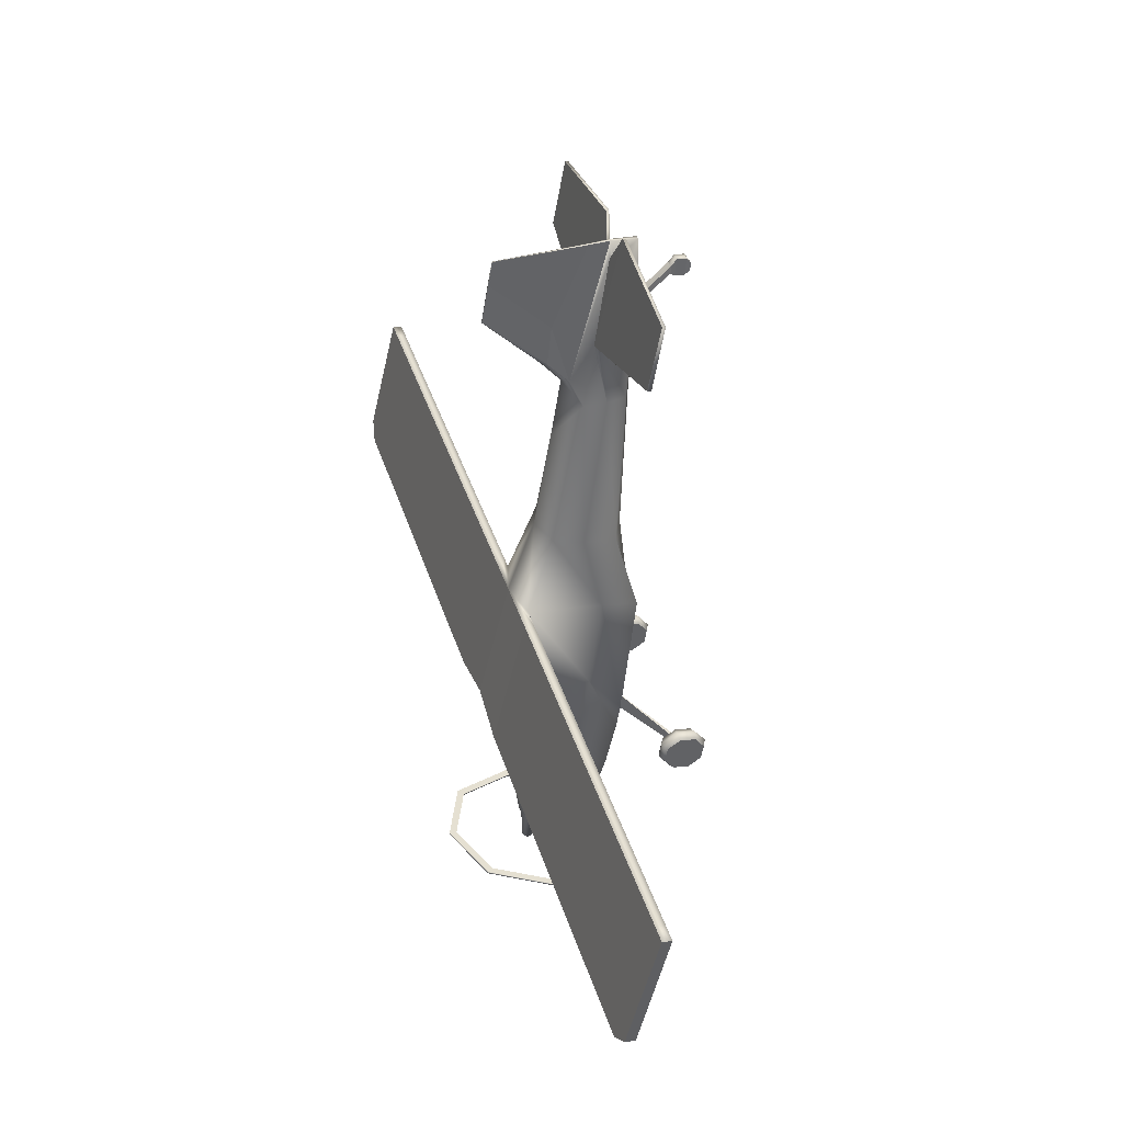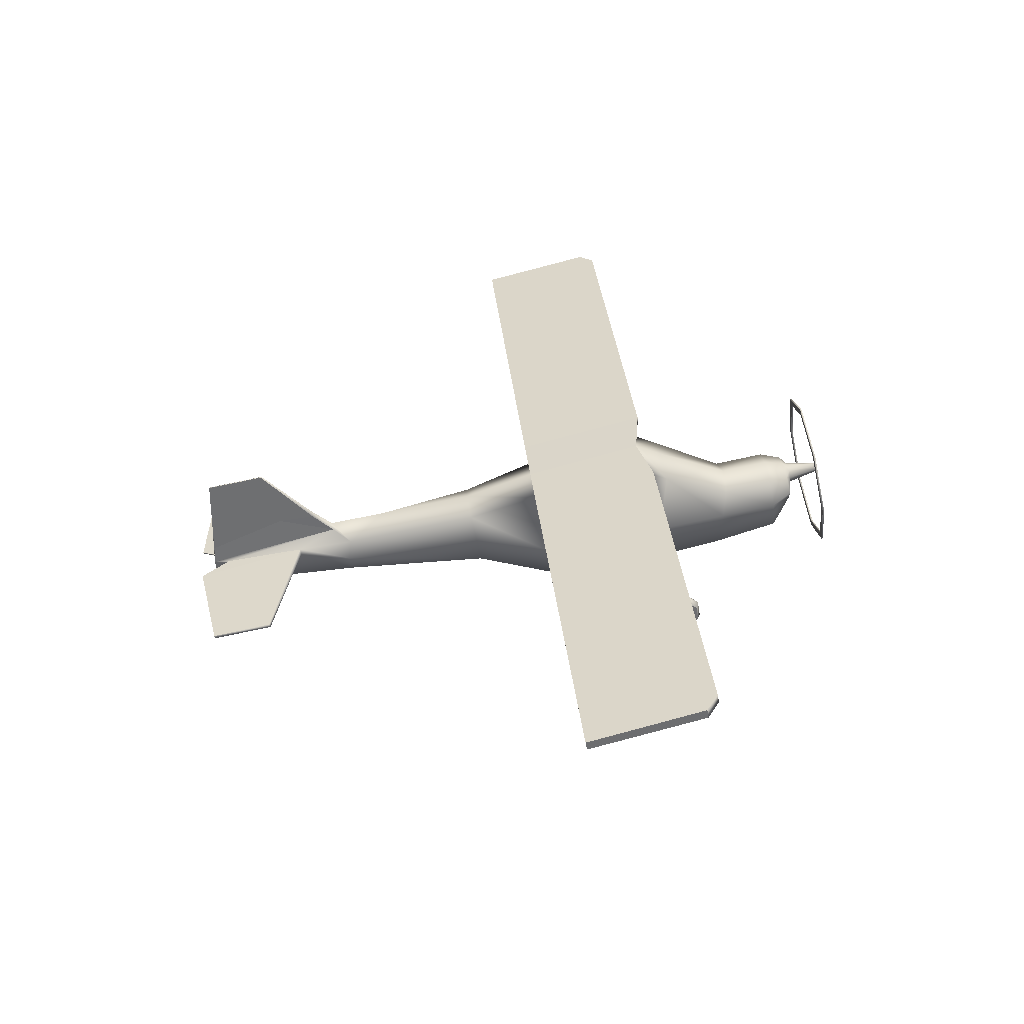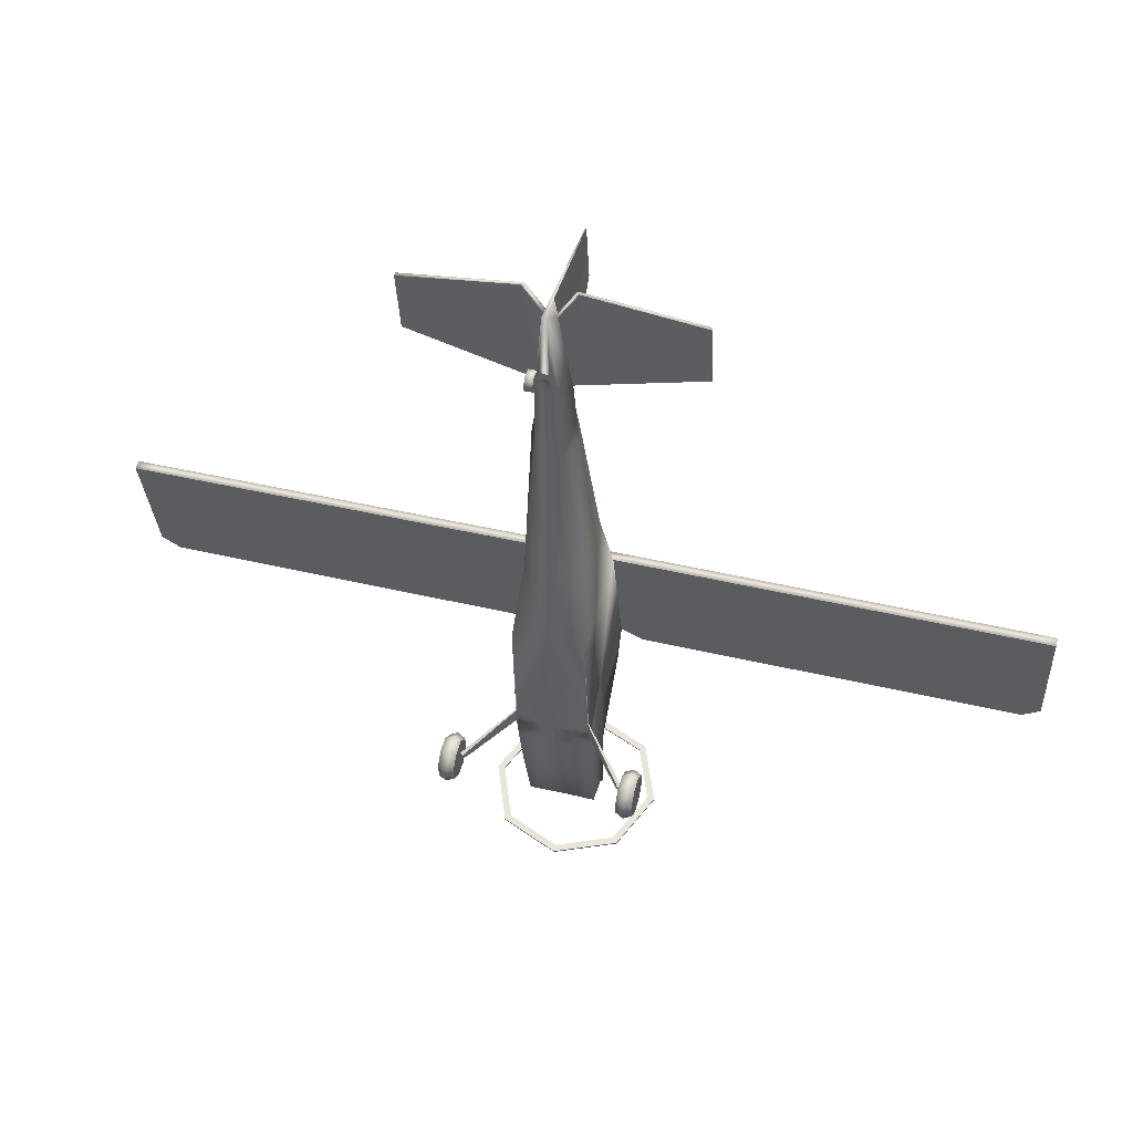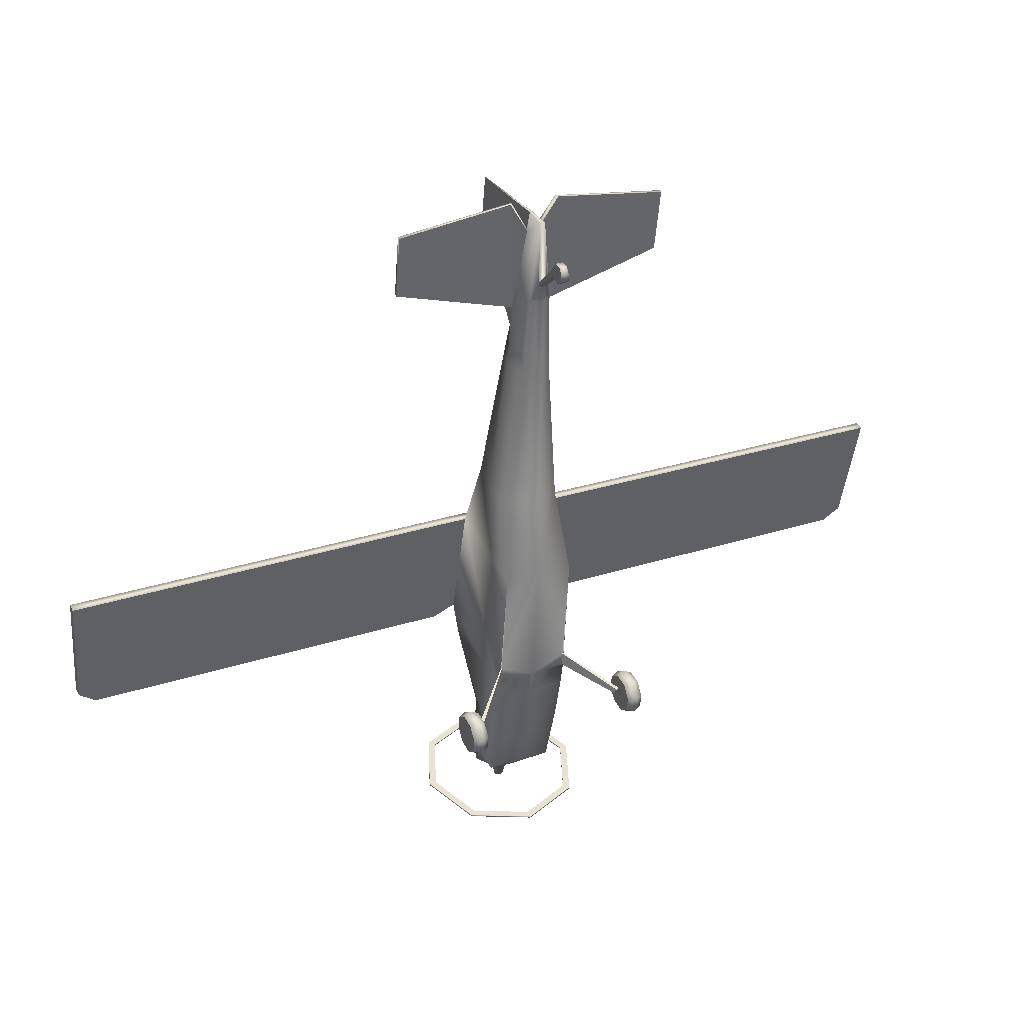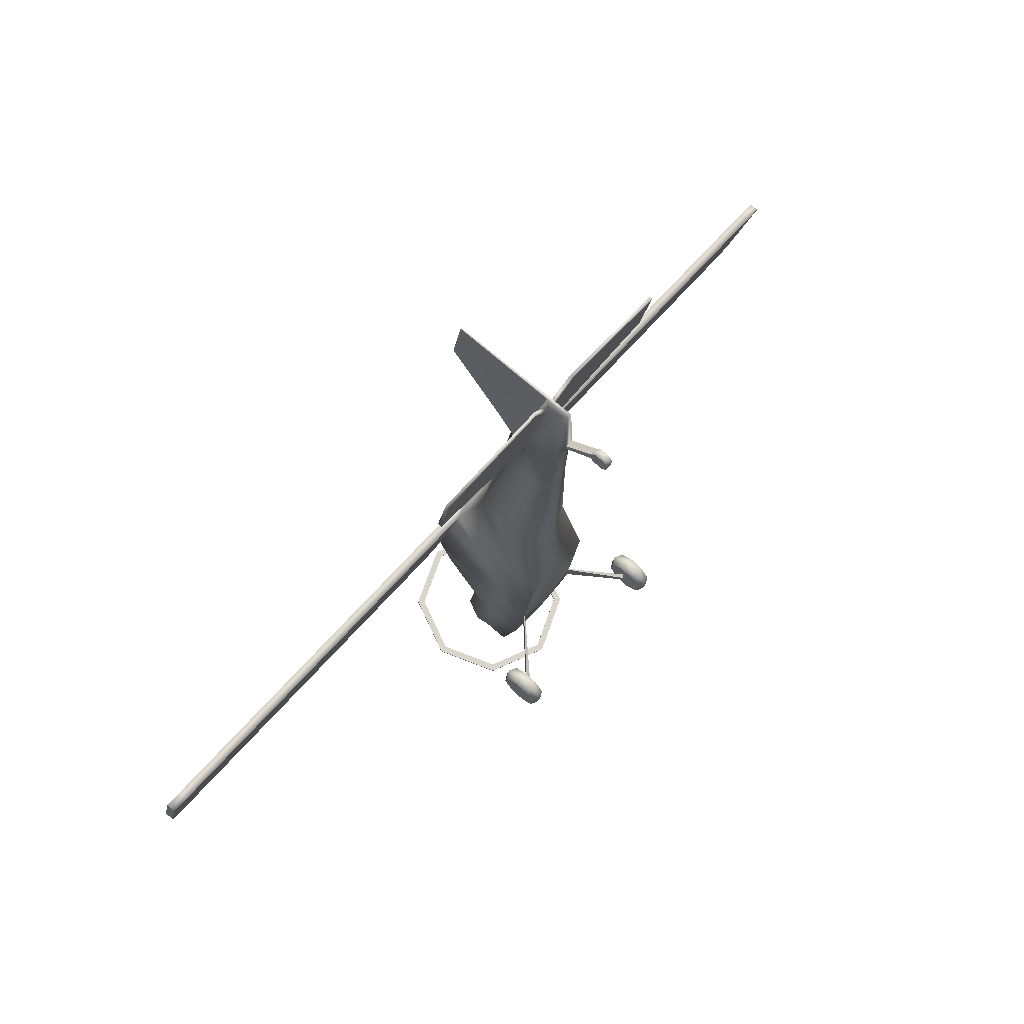
<metadata>
{"format":"obj","ext":"obj","renderer":"f3d","projection":"perspective","resolution":1024,"background":"white","views":[{"elev":40.1,"azim":-106.8,"up":"+Z"},{"elev":36.3,"azim":83.8,"up":"+Y"},{"elev":44.2,"azim":15.6,"up":"+Z"},{"elev":30.1,"azim":-24.9,"up":"+Z"},{"elev":68.6,"azim":-48.2,"up":"+Z"}]}
</metadata>
<code>
o CRER_Circle.051
v -0.8636 -0.0346 0.04528
v -0.7864 0.002266 0.03786
v -0.9408 0.002266 0.03786
v -0.8636 -0.006024 -0.1225
v -0.7864 0.0263 -0.1032
v -0.9408 0.0263 -0.1032
v -0.8636 0.1416 -0.2193
v -0.7864 0.1505 -0.1847
v -0.9408 0.1972 -0.001423
v -0.9408 0.1505 -0.1847
v -0.8636 0.3218 -0.1885
v -0.7864 0.302 -0.1588
v -0.7864 0.1972 -0.001423
v -0.9408 0.302 -0.1588
v -0.8636 0.4291 -0.04813
v -0.7864 0.3922 -0.0407
v -0.9408 0.3922 -0.0407
v -0.8636 0.4005 0.1196
v -0.7864 0.3682 0.1004
v -0.9408 0.3682 0.1004
v -0.8636 0.2528 0.2165
v -0.7864 0.244 0.1818
v -0.9408 0.244 0.1818
v -0.8636 0.07262 0.1857
v -0.7864 0.09244 0.1559
v -0.9408 0.09244 0.1559
v -0.3551 0.6443 0.3439
v -0.3592 0.6529 0.197
v -0.3425 0.6427 0.3437
v -0.342 0.6432 0.2082
v -0.07695 1.526 -1.323
v -0.1088 1.45 -1.336
v -0.07695 1.374 -1.349
v -0.03338 1.536 -1.643
v -0.0472 1.503 -1.649
v -0.03338 1.47 -1.655
v -0.2732 1.532 -1.061
v -0.3312 1.235 -1.112
v -0.3255 0.9735 -1.136
v -0.2861 1.43 -0.5561
v -0.3493 1.149 -0.5282
v -0.3384 0.7813 -0.4775
v -0.2674 1.295 2.354
v -0.3026 1.003 2.293
v -0.2674 0.7023 2.247
v -0.3788 0.9792 0.6452
v -0.3568 1.85 0.4332
v -0.1623 0.9839 3.715
v -0.2114 0.7867 3.744
v -0.1326 0.5874 3.716
v -0.2215 0.6746 5.413
v -0.242 0.6445 5.407
v -0.02442 0.4701 5.25
v -0.01432 0.7133 5.272
v -0.04017 0.7259 5.113
v -0.3511 0.6892 -0.03544
v -0.3561 1.722 0.1517
v -0.3769 1.042 0.1906
v -0.3533 0.8511 1.543
v -0.3412 0.5065 1.472
v -0.3349 1.559 1.634
v -0.03056 1.074 3.906
v -0.00595 1.837 4.669
v -0.004442 1.738 5.246
v -0.2005 1.245 -1.318
v -0.3098 1.384 -1.295
v -0.2005 1.523 -1.271
v -0.5636 1.559 1.634
v -0.5672 1.867 0.33
v -0.5457 1.965 0.3467
v -0.5457 1.648 1.649
v -4.45 1.56 1.623
v -4.429 1.836 0.4619
v -4.429 1.933 0.4785
v -4.45 1.65 1.639
v -0.1012 0.8748 4.292
v -0.1012 0.5224 4.47
v -0.1431 0.8359 4.285
v -0.004833 1.776 5.021
v -0.5835 2.063 -1.443
v -0.8252 1.485 -1.541
v -0.5835 0.9067 -1.64
v -0.5835 0.9094 -1.656
v -0.5835 2.066 -1.459
v -0.8252 1.488 -1.558
v -0.5329 0.9596 -1.648
v -0.7536 1.488 -1.558
v -0.5329 0.9569 -1.632
v -0.5329 2.013 -1.451
v -0.5329 2.016 -1.467
v -0.7536 1.485 -1.541
v -1.331 0.8124 4.658
v -1.331 0.7739 4.649
v -1.331 0.7 5.265
v -1.331 0.6701 5.258
v -0.01113 0.9021 5.262
v -0.02375 1.272 4.128
v -0.0144 1.229 4.493
v -0.04095 0.4585 4.625
v -0.03703 0.4581 4.677
v -0.03703 0.1773 4.929
v -0.04095 0.1779 4.859
v -0.03703 -0.005387 4.927
v -0.04095 0.00623 4.859
v -0.03703 0.03437 4.984
v -0.04095 0.05638 4.821
v -0.04095 0.143 4.833
v -0.03703 0.1241 4.994
v -0.7921 0.2215 0.04337
v -0.7576 0.2022 0.04201
v -0.7399 0.2263 -0.007581
v -0.7744 0.2456 -0.006221
v -4.28 1.65 1.639
v -4.258 1.965 0.3467
v -4.259 1.867 0.33
v -4.281 1.56 1.624
v -0.053 0.6888 5.1
v 0.8636 -0.0346 0.04528
v 0.7864 0.002266 0.03786
v 0.9408 0.002266 0.03786
v 0.8636 -0.006024 -0.1225
v 0.7864 0.0263 -0.1032
v 0.9408 0.0263 -0.1032
v 0.8636 0.1416 -0.2193
v 0.7864 0.1505 -0.1847
v 0.9408 0.1972 -0.001423
v 0.9408 0.1505 -0.1847
v 0.8636 0.3218 -0.1885
v 0.7864 0.302 -0.1588
v 0.7864 0.1972 -0.001423
v 0.9408 0.302 -0.1588
v 0.8636 0.4291 -0.04813
v 0.7864 0.3922 -0.0407
v 0.9408 0.3922 -0.0407
v 0.8636 0.4005 0.1196
v 0.7864 0.3682 0.1004
v 0.9408 0.3682 0.1004
v 0.8636 0.2528 0.2165
v 0.7864 0.244 0.1818
v 0.9408 0.244 0.1818
v 0.8636 0.07262 0.1857
v 0.7864 0.09244 0.1559
v 0.9408 0.09244 0.1559
v 0 0.4572 4.624
v 0.3551 0.6443 0.3439
v 0.3592 0.6529 0.197
v 0.3425 0.6427 0.3437
v 0.342 0.6432 0.2082
v 0.07695 1.526 -1.323
v 0.1088 1.45 -1.336
v 0.07695 1.374 -1.349
v 0.03338 1.536 -1.643
v 0.0472 1.503 -1.649
v 0.03338 1.47 -1.655
v 0.2732 1.532 -1.061
v 0.3312 1.235 -1.112
v 0.3255 0.9735 -1.136
v 0.2861 1.43 -0.5561
v 0.3493 1.149 -0.5282
v 0.3384 0.7813 -0.4775
v 0.2674 1.295 2.354
v 0.3026 1.003 2.293
v 0.2674 0.7023 2.247
v 0.3788 0.9792 0.6452
v 0.3568 1.85 0.4332
v 0.1623 0.9839 3.715
v 0.2114 0.7867 3.744
v 0.1326 0.5874 3.716
v 0.2215 0.6746 5.413
v 0.242 0.6445 5.407
v 0.02442 0.4701 5.25
v 0.01432 0.7133 5.272
v 0.04017 0.7259 5.113
v 0.3511 0.6892 -0.03544
v 0.3561 1.722 0.1517
v 0.3769 1.042 0.1906
v 0.3533 0.8511 1.543
v 0.3412 0.5065 1.472
v 0.3349 1.559 1.634
v 0.03056 1.074 3.906
v 0.00595 1.837 4.669
v 0.004442 1.738 5.246
v 0.2005 1.245 -1.318
v 0.3098 1.384 -1.295
v 0.2005 1.523 -1.271
v 0.5636 1.559 1.634
v 0.5672 1.867 0.33
v 0.5457 1.965 0.3467
v 0.5457 1.648 1.649
v 4.45 1.56 1.623
v 4.429 1.836 0.4619
v 4.429 1.933 0.4785
v 4.45 1.65 1.639
v 0.1012 0.8748 4.292
v 0.1012 0.5224 4.47
v 0.1431 0.8359 4.285
v 0.004833 1.776 5.021
v 0.5835 2.063 -1.443
v 0.8252 1.485 -1.541
v 0.5835 0.9067 -1.64
v 0.5835 0.9094 -1.656
v 0.5835 2.066 -1.459
v 0.8252 1.488 -1.558
v 0.5329 0.9596 -1.648
v 0.7536 1.488 -1.558
v 0.5329 0.9569 -1.632
v 0.5329 2.013 -1.451
v 0.5329 2.016 -1.467
v 0.7536 1.485 -1.541
v 1.331 0.8124 4.658
v 1.331 0.7739 4.649
v 1.331 0.7 5.265
v 1.331 0.6701 5.258
v 0.01113 0.9021 5.262
v 0.02375 1.272 4.128
v 0.0144 1.229 4.493
v 0 1.558 -1.317
v 0 1.342 -1.354
v 0 1.55 -1.641
v 0 1.457 -1.657
v 0 1.609 -1.048
v 0 0.9771 -1.135
v 0 1.526 -0.5751
v 0 0.7655 -0.4802
v 0 1.396 2.371
v 0 0.578 2.225
v 0 0.6351 0.1933
v 0 1.948 0.4499
v 0 1.235 3.337
v 0 0.525 3.705
v 0 0.4701 5.25
v 0 0.6727 -0.0387
v 0 1.819 0.1683
v 0 0.4959 1.47
v 0 1.648 1.649
v 0 1.143 3.917
v 0 0.7136 5.272
v 0 1.839 4.656
v 0 1.739 5.24
v 0 1.58 -1.261
v 0 1.188 -1.328
v 0 0.4805 4.463
v 0 1.778 5.013
v 0 2.303 -1.402
v 0 0.6671 -1.681
v 0 0.6699 -1.697
v 0 2.306 -1.418
v 0 0.7381 -1.669
v 0 2.232 -1.414
v 0 2.235 -1.43
v 0 0.7409 -1.685
v 0 0.9272 5.267
v 0 1.326 4.137
v 0.04095 0.4585 4.625
v 0.03703 0.4581 4.677
v 0 0.4563 4.677
v 0 0.1749 4.929
v 0 0.1761 4.859
v 0.03703 0.1773 4.929
v 0.04095 0.1779 4.859
v 0 -0.005387 4.927
v 0 0.00623 4.859
v 0.03703 -0.005387 4.927
v 0.04095 0.00623 4.859
v 0.03703 0.03437 4.984
v 0 0.03315 4.984
v 0 0.05552 4.821
v 0.04095 0.05638 4.821
v 0 0.1223 4.994
v 0 0.1417 4.833
v 0.04095 0.143 4.833
v 0.03703 0.1241 4.994
v 0.7921 0.2215 0.04337
v 0.7576 0.2022 0.04201
v 0.7399 0.2263 -0.007581
v 0.7744 0.2456 -0.006221
v 4.28 1.65 1.639
v 4.258 1.965 0.3467
v 4.259 1.867 0.33
v 4.281 1.56 1.624
v 0.053 0.6888 5.1
f 19 22 13
f 6 3 9
f 10 6 9
f 2 5 13
f 26 23 9
f 22 25 13
f 5 8 13
f 20 17 9
f 3 26 9
f 17 14 9
f 25 2 13
f 8 12 13
f 12 16 13
f 23 20 9
f 14 10 9
f 16 19 13
f 256 100 101 257
f 100 99 102 101
f 29 27 109 110
f 30 29 110 111
f 28 30 111 112
f 27 28 112 109
f 98 79 63 97
f 96 64 79 98
f 61 68 69 47
f 228 70 71 235
f 114 74 75 113
f 116 72 73 115
f 87 85 84 90
f 249 244 80 89
f 88 82 245 248
f 86 83 85 87
f 89 80 81 91
f 251 246 83 86
f 90 84 247 250
f 91 81 82 88
f 52 95 93 78
f 76 92 94 51
f 54 96 98 62
f 62 98 97
f 76 51 55
f 99 144 258 102
f 105 106 104 103
f 108 107 106 105
f 101 102 107 108
f 117 52 78
f 72 75 74 73
f 68 116 115 69
f 70 114 113 71
f 136 130 139
f 123 126 120
f 127 126 123
f 119 130 122
f 143 126 140
f 139 130 142
f 122 130 125
f 137 126 134
f 120 126 143
f 134 126 131
f 142 130 119
f 125 130 129
f 129 130 133
f 140 126 137
f 131 126 127
f 133 130 136
f 256 257 259 255
f 255 259 260 254
f 147 274 273 145
f 148 275 274 147
f 146 276 275 148
f 145 273 276 146
f 216 215 181 197
f 214 216 197 182
f 179 165 187 186
f 228 235 189 188
f 278 277 193 192
f 280 279 191 190
f 205 208 202 203
f 249 207 198 244
f 206 248 245 200
f 204 205 203 201
f 207 209 199 198
f 251 204 201 246
f 208 250 247 202
f 209 206 200 199
f 170 196 211 213
f 194 169 212 210
f 172 180 216 214
f 180 215 216
f 194 173 169
f 254 260 258 144
f 265 263 264 268
f 272 265 268 271
f 259 272 271 260
f 281 196 170
f 190 191 192 193
f 186 187 279 280
f 188 189 277 278
f 1 4 5 2
f 1 3 6 4
f 4 7 8 5
f 6 10 7 4
f 7 11 12 8
f 10 14 11 7
f 11 15 16 12
f 14 17 15 11
f 15 18 19 16
f 17 20 18 15
f 18 21 22 19
f 20 23 21 18
f 21 24 25 22
f 23 26 24 21
f 24 1 2 25
f 26 3 1 24
f 231 53 100 256
f 53 77 99 100
f 77 242 144 99
f 33 36 220 218
f 31 34 35 32
f 32 35 36 33
f 35 34 36
f 65 39 38 66
f 67 37 221 240
f 241 222 39 65
f 66 38 37 67
f 39 222 224 42
f 38 41 40 37
f 39 42 41 38
f 37 40 223 221
f 60 45 44 59
f 61 43 225 235
f 234 226 45 60
f 59 44 43 61
f 58 46 47 57
f 232 227 28 56
f 57 47 228 233
f 56 28 46 58
f 45 50 49 44
f 43 48 229 225
f 226 230 50 45
f 44 49 48 43
f 94 92 93 95
f 42 56 58 41
f 40 57 233 223
f 224 232 56 42
f 41 58 57 40
f 46 59 61 47
f 29 30 227 234
f 47 69 70 228
f 28 60 59 46
f 239 64 96 252
f 76 62 48
f 48 62 236 229
f 79 64 239 243
f 32 66 67 31
f 218 241 65 33
f 31 67 240 217
f 33 65 66 32
f 235 71 68 61
f 113 75 72 116
f 63 79 243 238
f 50 77 78 49
f 49 78 76 48
f 230 242 77 50
f 244 247 84 80
f 81 85 83 82
f 80 84 85 81
f 82 83 246 245
f 88 248 251 86
f 217 219 34 31
f 86 87 91 88
f 90 250 249 89
f 91 87 90 89
f 115 73 74 114
f 51 94 95 52
f 78 93 92 76
f 237 252 96 54
f 62 97 253 236
f 77 53 78
f 51 52 117 55
f 34 219 220 36
f 231 237 54 53
f 227 30 28
f 29 234 60 27
f 60 28 27
f 266 105 103 261
f 262 261 103 104
f 106 267 262 104
f 107 270 267 106
f 269 108 105 266
f 257 101 108 269
f 102 258 270 107
f 109 112 111 110
f 117 78 53
f 69 115 114 70
f 71 113 116 68
f 117 53 54 55
f 62 55 54
f 55 62 76
f 63 238 253 97
f 118 119 122 121
f 118 121 123 120
f 121 122 125 124
f 123 121 124 127
f 124 125 129 128
f 127 124 128 131
f 128 129 133 132
f 131 128 132 134
f 132 133 136 135
f 134 132 135 137
f 135 136 139 138
f 137 135 138 140
f 138 139 142 141
f 140 138 141 143
f 141 142 119 118
f 143 141 118 120
f 231 256 255 171
f 171 255 254 195
f 195 254 144 242
f 151 218 220 154
f 149 150 153 152
f 150 151 154 153
f 153 154 152
f 183 184 156 157
f 185 240 221 155
f 241 183 157 222
f 184 185 155 156
f 157 160 224 222
f 156 155 158 159
f 157 156 159 160
f 155 221 223 158
f 178 177 162 163
f 179 235 225 161
f 234 178 163 226
f 177 179 161 162
f 176 175 165 164
f 232 174 146 227
f 175 233 228 165
f 174 176 164 146
f 163 162 167 168
f 161 225 229 166
f 226 163 168 230
f 162 161 166 167
f 212 213 211 210
f 160 159 176 174
f 158 223 233 175
f 224 160 174 232
f 159 158 175 176
f 164 165 179 177
f 147 234 227 148
f 165 228 188 187
f 146 164 177 178
f 239 252 214 182
f 194 166 180
f 166 229 236 180
f 197 243 239 182
f 150 149 185 184
f 218 151 183 241
f 149 217 240 185
f 151 150 184 183
f 235 179 186 189
f 277 280 190 193
f 181 238 243 197
f 168 167 196 195
f 167 166 194 196
f 230 168 195 242
f 244 198 202 247
f 199 200 201 203
f 198 199 203 202
f 200 245 246 201
f 206 204 251 248
f 217 149 152 219
f 204 206 209 205
f 208 207 249 250
f 209 207 208 205
f 279 278 192 191
f 169 170 213 212
f 196 194 210 211
f 237 172 214 252
f 180 236 253 215
f 195 196 171
f 169 173 281 170
f 152 154 220 219
f 231 171 172 237
f 227 146 148
f 147 145 178 234
f 178 145 146
f 266 261 263 265
f 262 264 263 261
f 268 264 262 267
f 271 268 267 270
f 269 266 265 272
f 257 269 272 259
f 260 271 270 258
f 273 274 275 276
f 281 171 196
f 187 188 278 279
f 189 186 280 277
f 281 173 172 171
f 180 172 173
f 173 194 180
f 181 215 253 238

</code>
